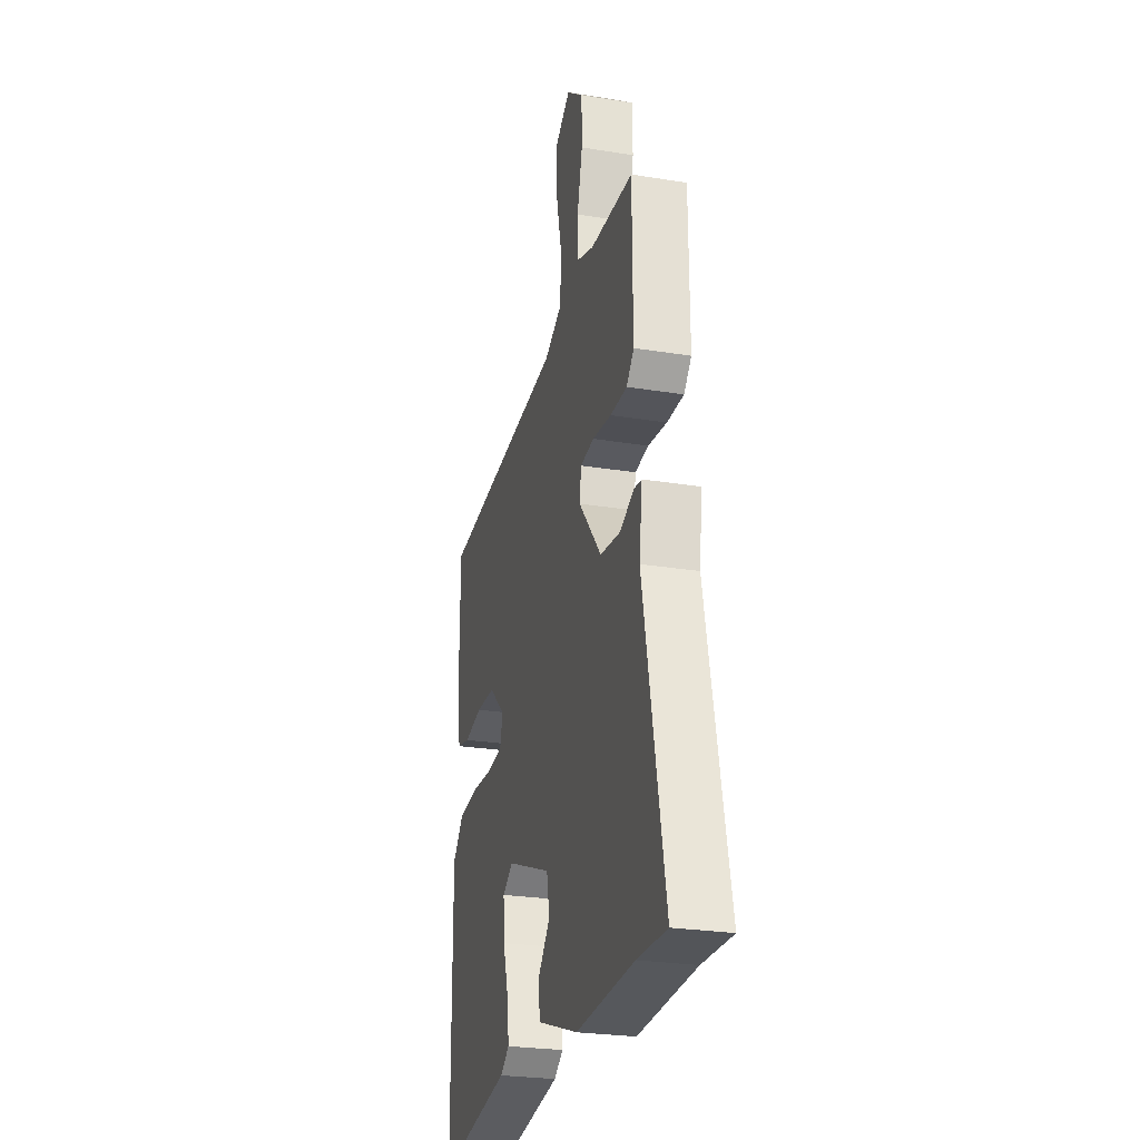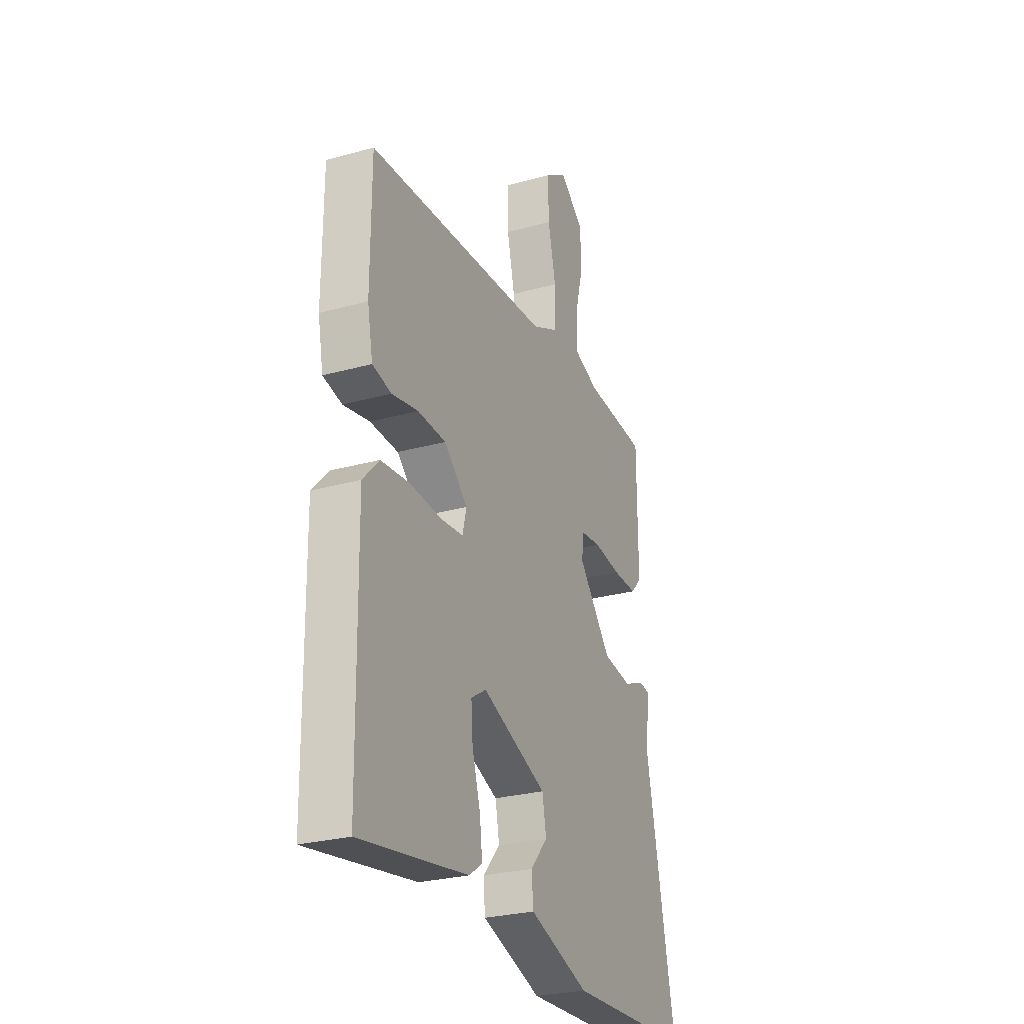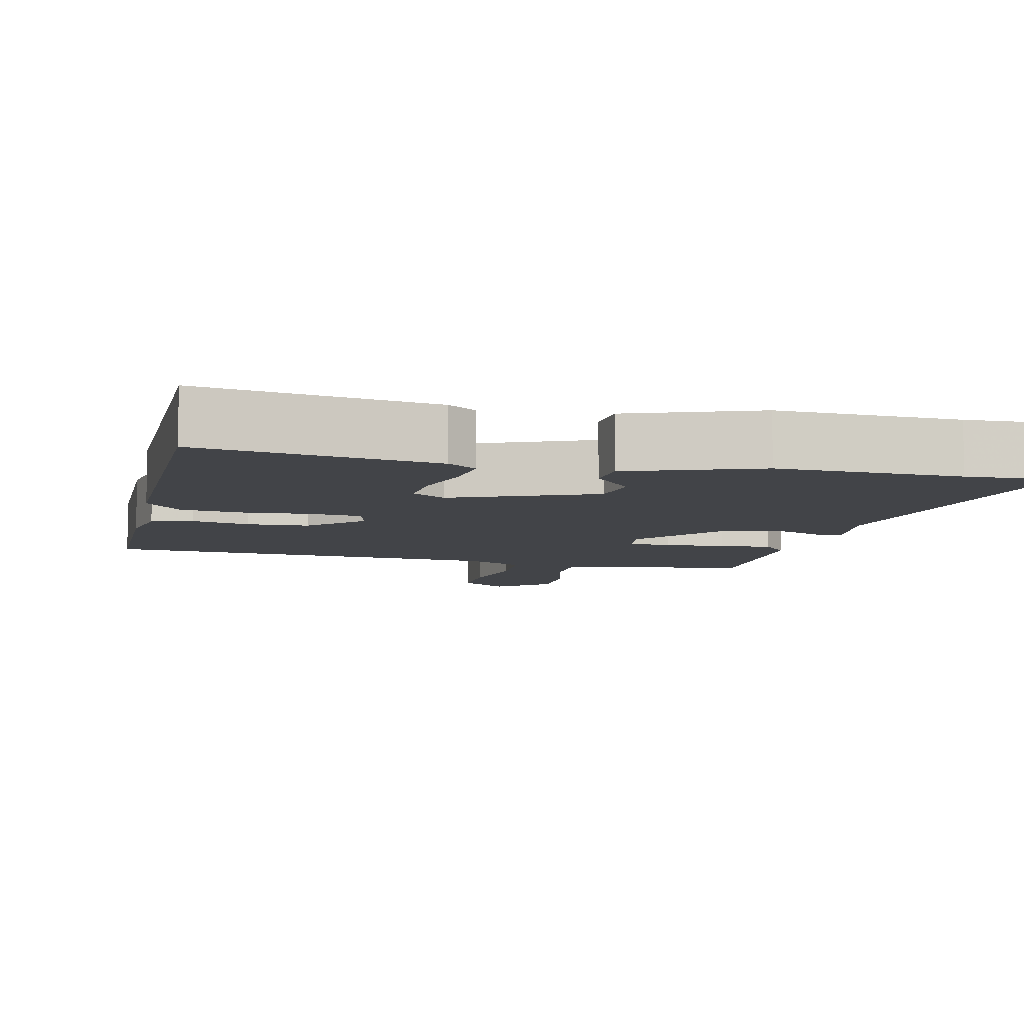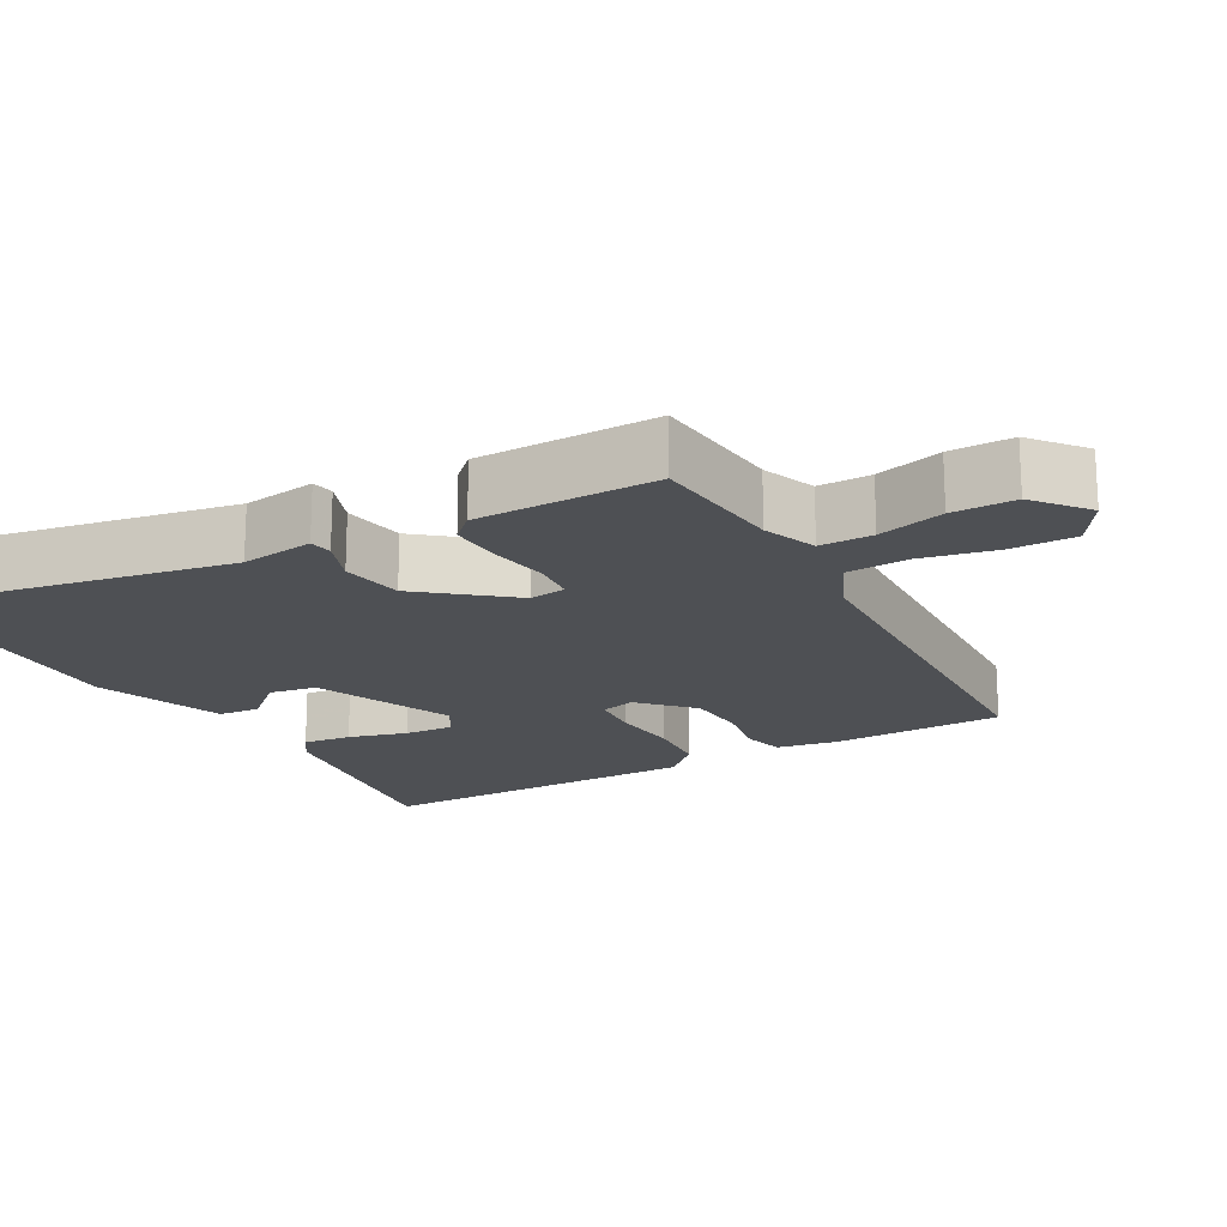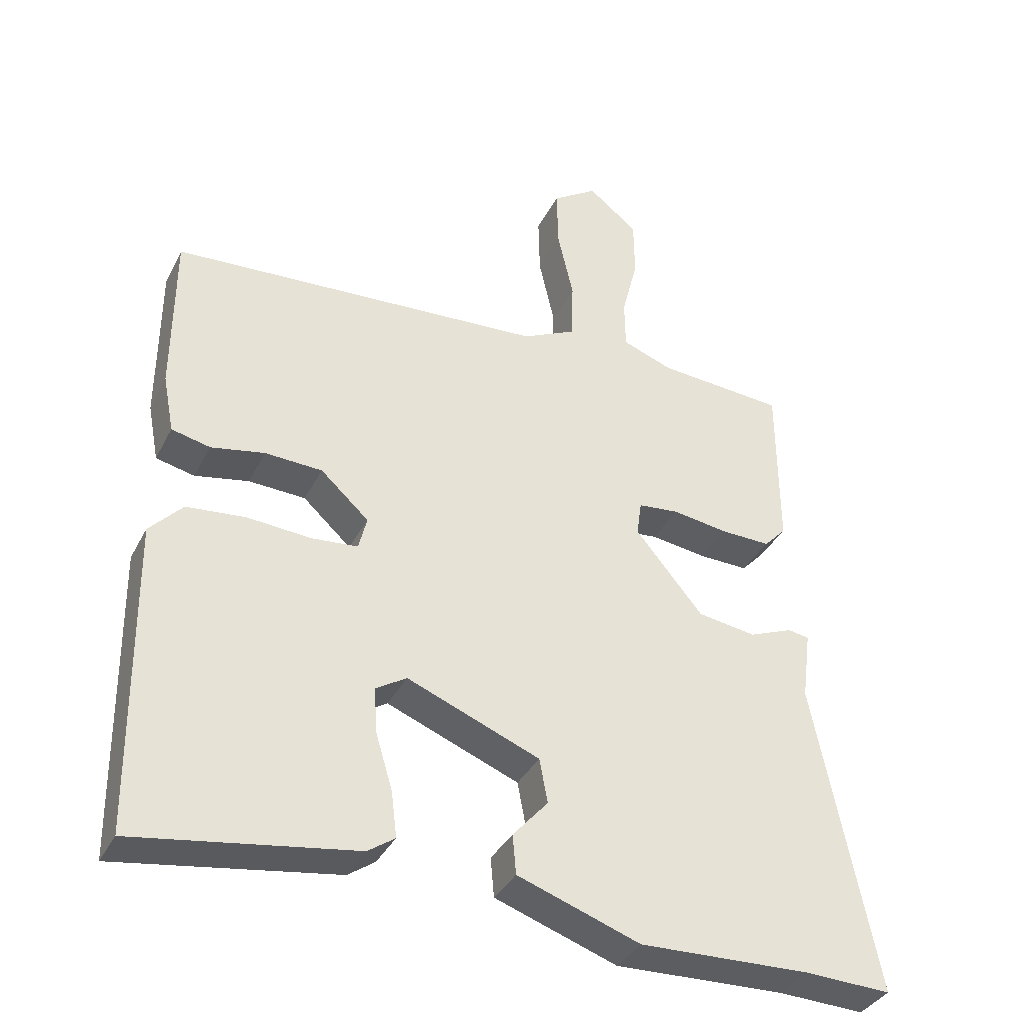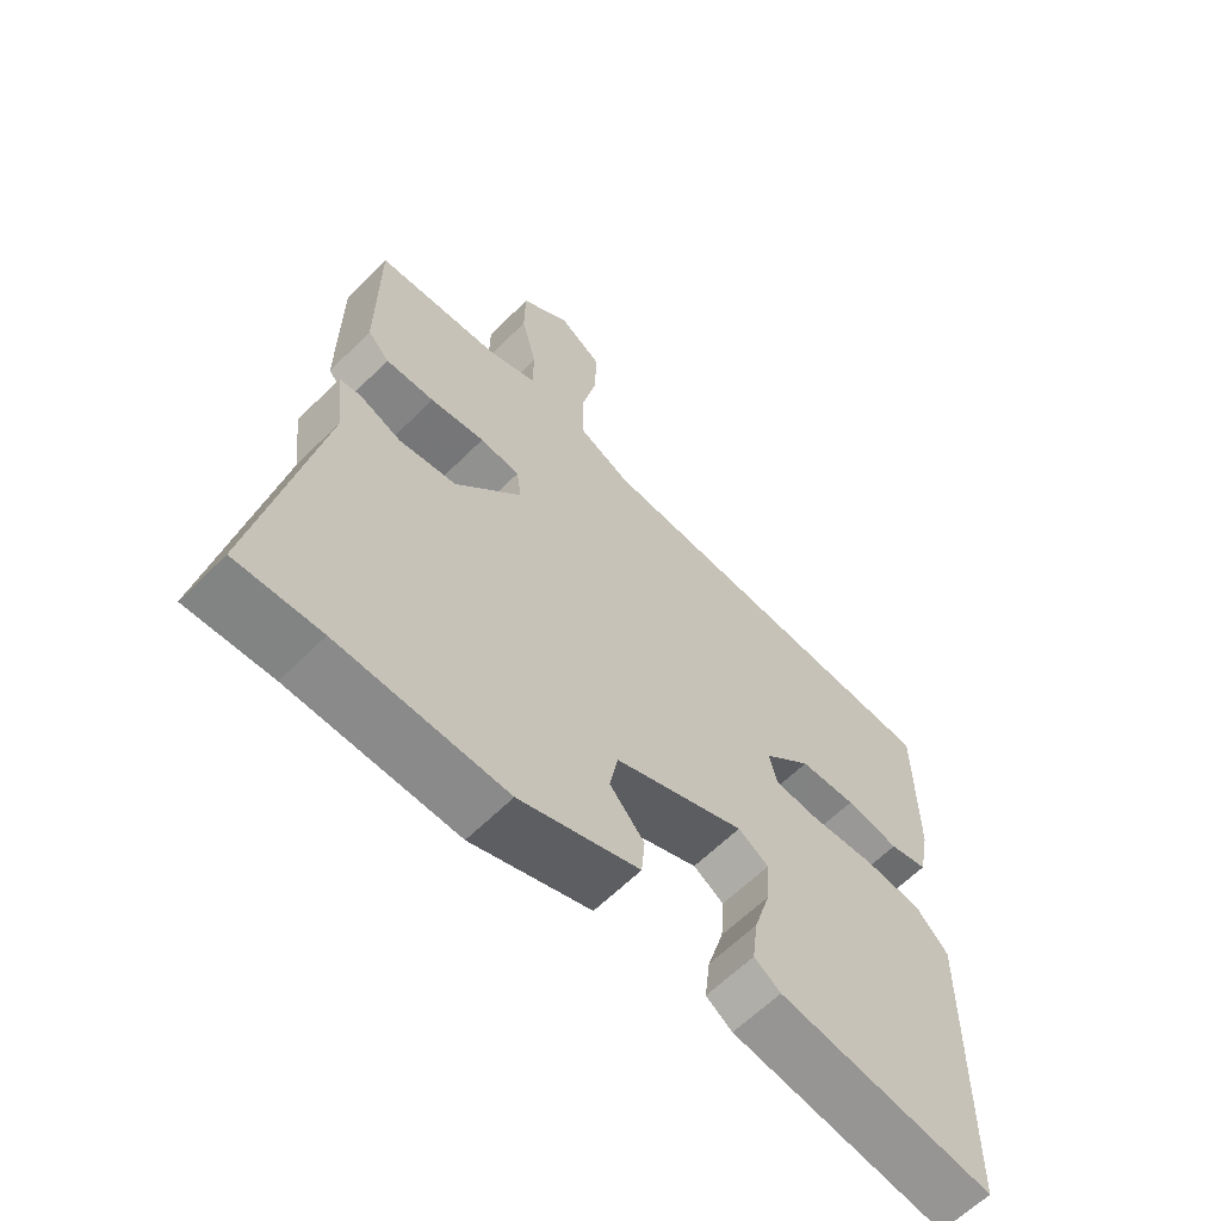
<metadata>
{"format":"obj","ext":"obj","renderer":"f3d","projection":"perspective","resolution":1024,"background":"white","views":[{"elev":-26.4,"azim":-104.3,"up":"+Z"},{"elev":-26.9,"azim":113.4,"up":"+Z"},{"elev":-8.1,"azim":167.3,"up":"+Y"},{"elev":-18.6,"azim":-59.9,"up":"+Y"},{"elev":-36.4,"azim":155.7,"up":"+Z"},{"elev":-62.4,"azim":-44.9,"up":"+Z"}]}
</metadata>
<code>
v 0.471 0.07 -0.505
v 0.153 0.07 -0.456
v 0.114 0.07 -0.429
v 0.122 0.07 -0.363
v 0.146 0.07 -0.284
v 0.151 0.07 -0.217
v 0.106 0.07 -0.189
v -0.086 0.07 -0.266
v -0.098 0.07 -0.33
v -0.047 0.07 -0.388
v -0.052 0.07 -0.445
v -0.229 0.07 -0.507
v -0.476 0.07 -0.499
v -0.601 0.07 -0.504
v -0.512 0.07 -0.055
v -0.525 0.07 0.045
v -0.494 0.07 0.05
v -0.431 0.07 0.025
v -0.346 0.07 0.038
v -0.248 0.07 0.156
v -0.255 0.07 0.206
v -0.314 0.07 0.212
v -0.395 0.07 0.2
v -0.467 0.07 0.198
v -0.499 0.07 0.232
v -0.498 0.07 0.477
v -0.314 0.07 0.491
v -0.241 0.07 0.518
v -0.24 0.07 0.59
v -0.263 0.07 0.681
v -0.262 0.07 0.767
v -0.19 0.07 0.824
v -0.125 0.07 0.781
v -0.127 0.07 0.693
v -0.15 0.07 0.591
v -0.147 0.07 0.506
v -0.07 0.07 0.469
v 0.474 0.07 0.436
v 0.475 0.07 0.199
v 0.459 0.07 0.116
v 0.403 0.07 0.103
v 0.325 0.07 0.118
v 0.242 0.07 0.114
v 0.172 0.07 0.05
v 0.184 0.07 0.002
v 0.251 0.07 -0.004
v 0.343 0.07 0.003
v 0.429 0.07 -0.005
v 0.477 0.07 -0.056
v 0.471 0 -0.505
v 0.153 0 -0.456
v 0.114 0 -0.429
v 0.122 0 -0.363
v 0.146 0 -0.284
v 0.151 0 -0.217
v 0.106 0 -0.189
v -0.086 0 -0.266
v -0.098 0 -0.33
v -0.047 0 -0.388
v -0.052 0 -0.445
v -0.229 0 -0.507
v -0.476 0 -0.499
v -0.601 0 -0.504
v -0.512 0 -0.055
v -0.525 0 0.045
v -0.494 0 0.05
v -0.431 0 0.025
v -0.346 0 0.038
v -0.248 0 0.156
v -0.255 0 0.206
v -0.314 0 0.212
v -0.395 0 0.2
v -0.467 0 0.198
v -0.499 0 0.232
v -0.498 0 0.477
v -0.314 0 0.491
v -0.241 0 0.518
v -0.24 0 0.59
v -0.263 0 0.681
v -0.262 0 0.767
v -0.19 0 0.824
v -0.125 0 0.781
v -0.127 0 0.693
v -0.15 0 0.591
v -0.147 0 0.506
v -0.07 0 0.469
v 0.474 0 0.436
v 0.475 0 0.199
v 0.459 0 0.116
v 0.403 0 0.103
v 0.325 0 0.118
v 0.242 0 0.114
v 0.172 0 0.05
v 0.184 0 0.002
v 0.251 0 -0.004
v 0.343 0 0.003
v 0.429 0 -0.005
v 0.477 0 -0.056
f 46 47 48 49
f 45 46 49 1
f 39 40 41 42
f 37 38 39 42
f 36 37 42 43
f 32 33 34 35
f 32 35 36
f 29 30 31 32
f 28 29 32 36
f 27 28 36 43
f 22 23 24 25
f 21 22 25 26
f 15 16 17 18
f 13 14 15 18
f 13 18 19
f 12 13 19 20
f 9 10 11 12
f 8 9 12 20
f 2 3 4 5
f 45 1 2 5
f 44 45 5 6
f 21 26 27 43
f 21 43 44
f 7 8 20 21
f 6 7 21 44
f 98 97 96 95
f 50 98 95 94
f 91 90 89 88
f 91 88 87 86
f 92 91 86 85
f 84 83 82 81
f 85 84 81
f 81 80 79 78
f 85 81 78 77
f 92 85 77 76
f 74 73 72 71
f 75 74 71 70
f 67 66 65 64
f 67 64 63 62
f 68 67 62
f 69 68 62 61
f 61 60 59 58
f 69 61 58 57
f 54 53 52 51
f 54 51 50 94
f 55 54 94 93
f 92 76 75 70
f 93 92 70
f 70 69 57 56
f 93 70 56 55
f 1 50 51 2
f 2 51 52 3
f 3 52 53 4
f 4 53 54 5
f 5 54 55 6
f 6 55 56 7
f 7 56 57 8
f 8 57 58 9
f 9 58 59 10
f 10 59 60 11
f 11 60 61 12
f 12 61 62 13
f 13 62 63 14
f 14 63 64 15
f 15 64 65 16
f 16 65 66 17
f 17 66 67 18
f 18 67 68 19
f 19 68 69 20
f 20 69 70 21
f 21 70 71 22
f 22 71 72 23
f 23 72 73 24
f 24 73 74 25
f 25 74 75 26
f 26 75 76 27
f 27 76 77 28
f 28 77 78 29
f 29 78 79 30
f 30 79 80 31
f 31 80 81 32
f 32 81 82 33
f 33 82 83 34
f 34 83 84 35
f 35 84 85 36
f 36 85 86 37
f 37 86 87 38
f 38 87 88 39
f 39 88 89 40
f 40 89 90 41
f 41 90 91 42
f 42 91 92 43
f 43 92 93 44
f 44 93 94 45
f 45 94 95 46
f 46 95 96 47
f 47 96 97 48
f 48 97 98 49
f 49 98 50 1

</code>
